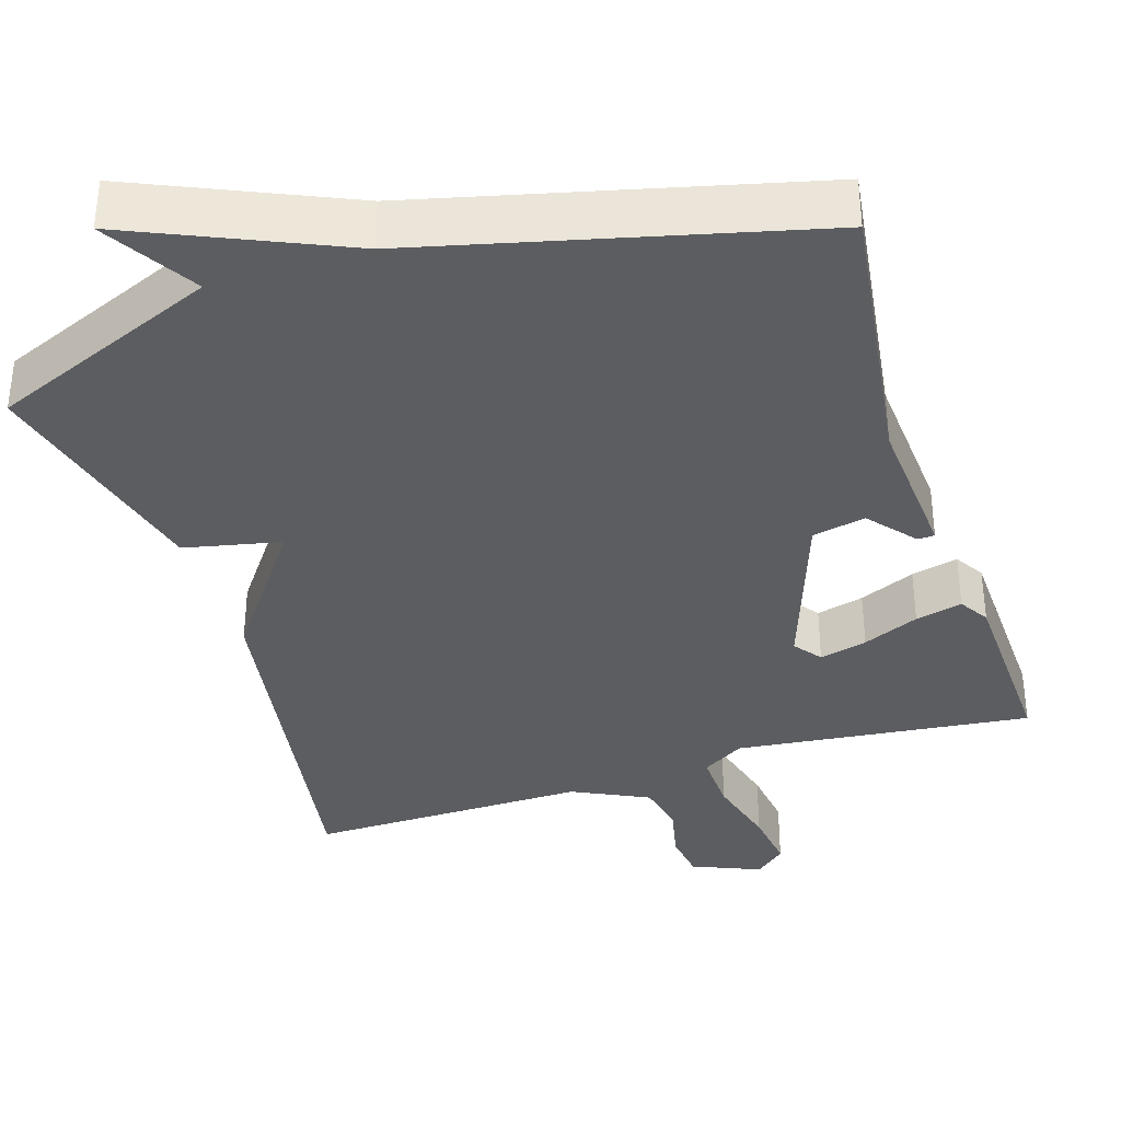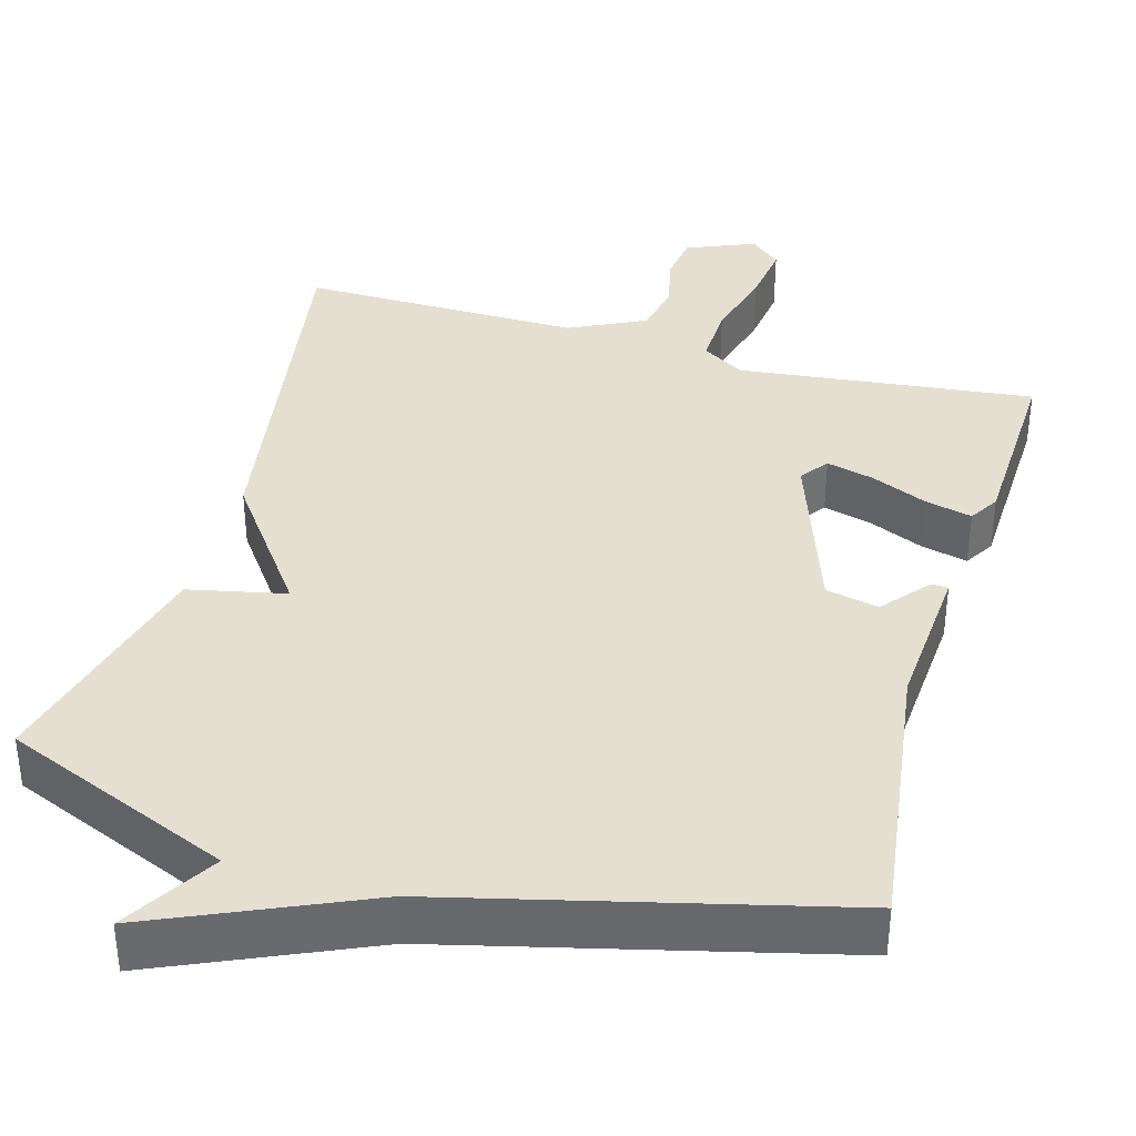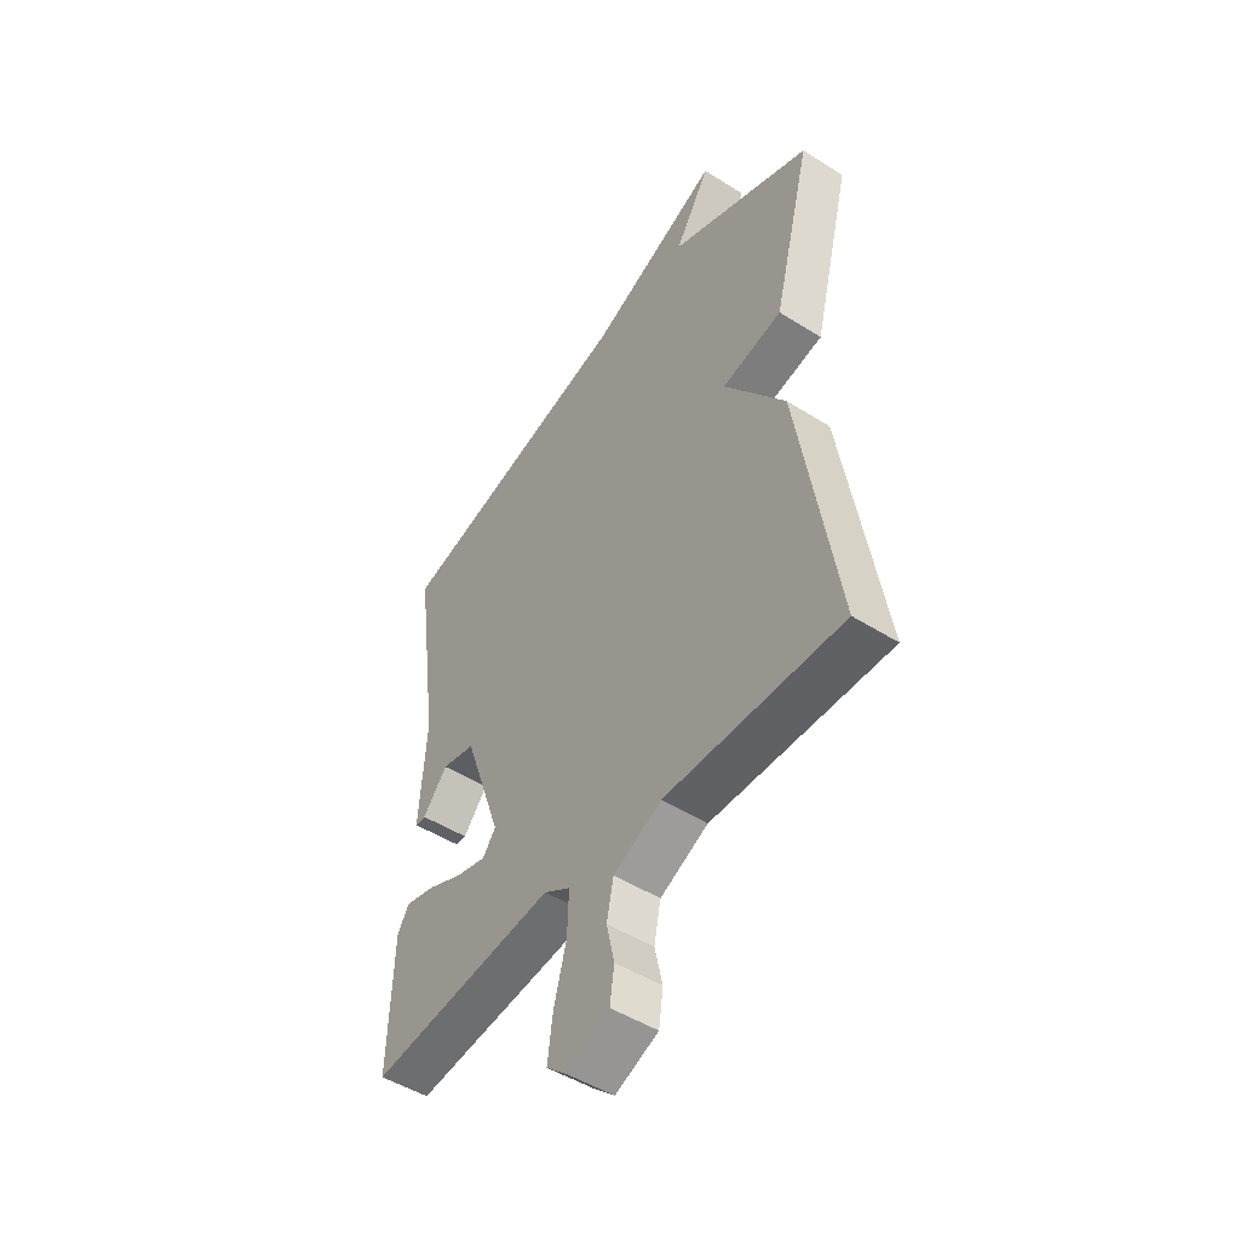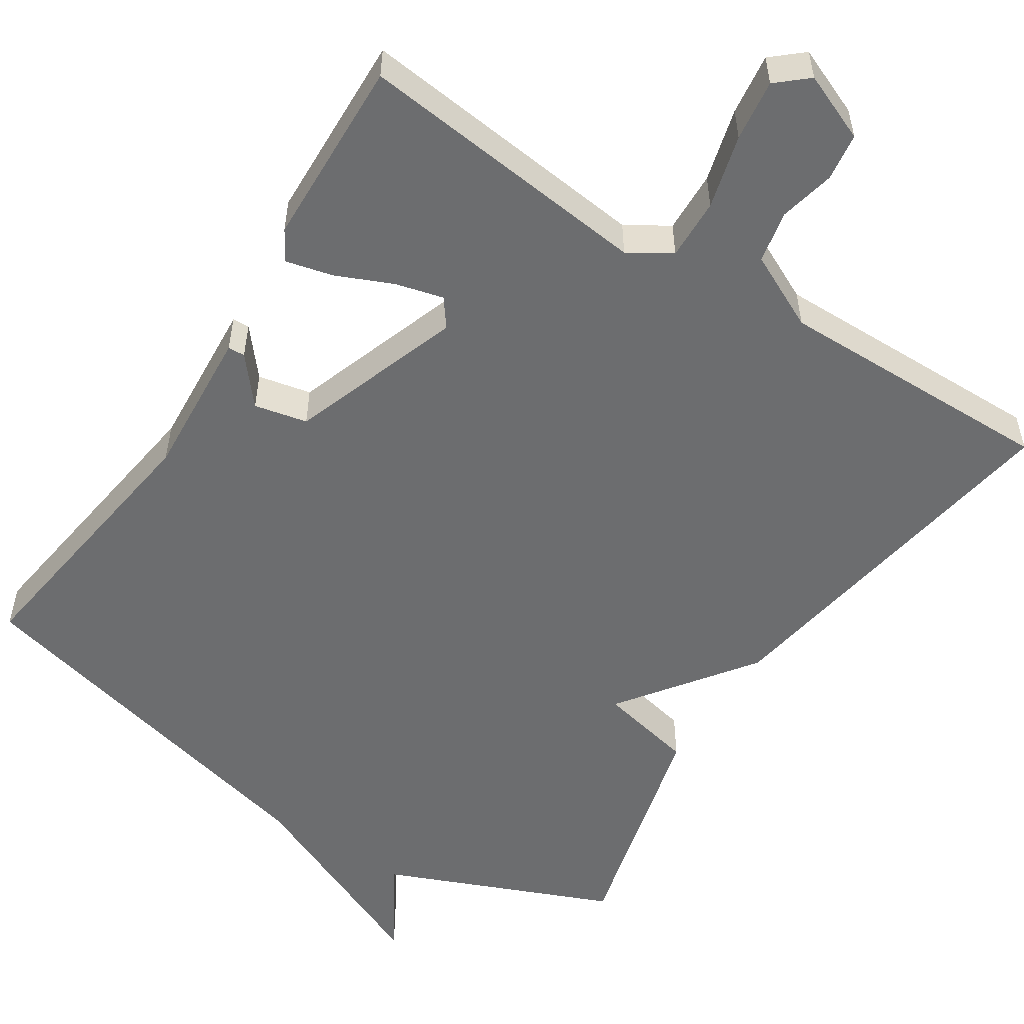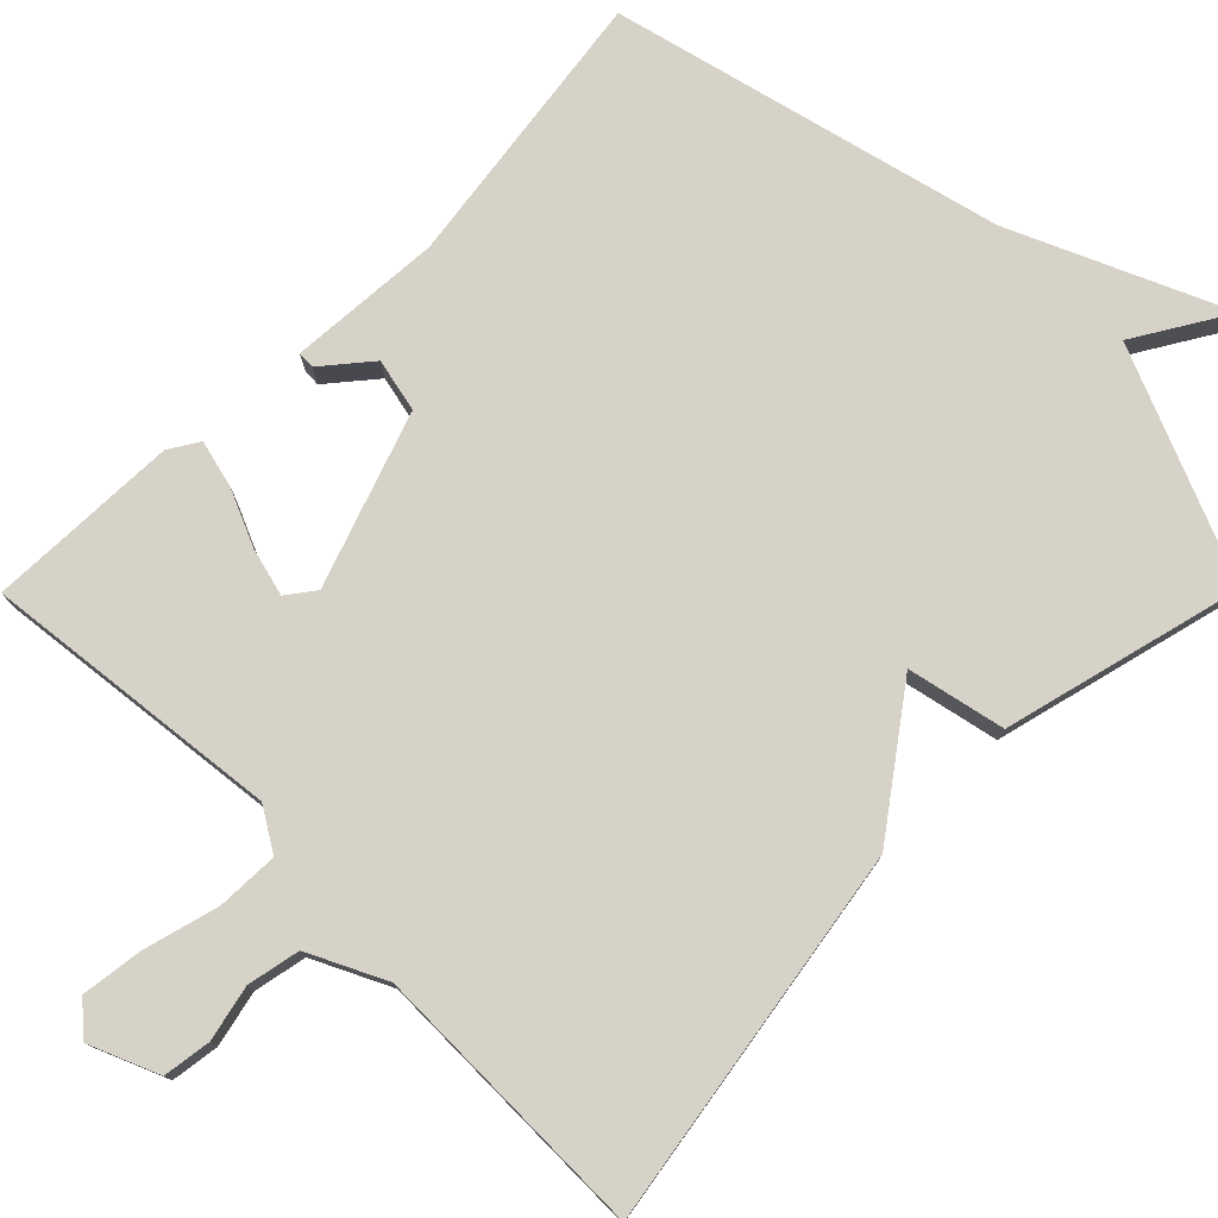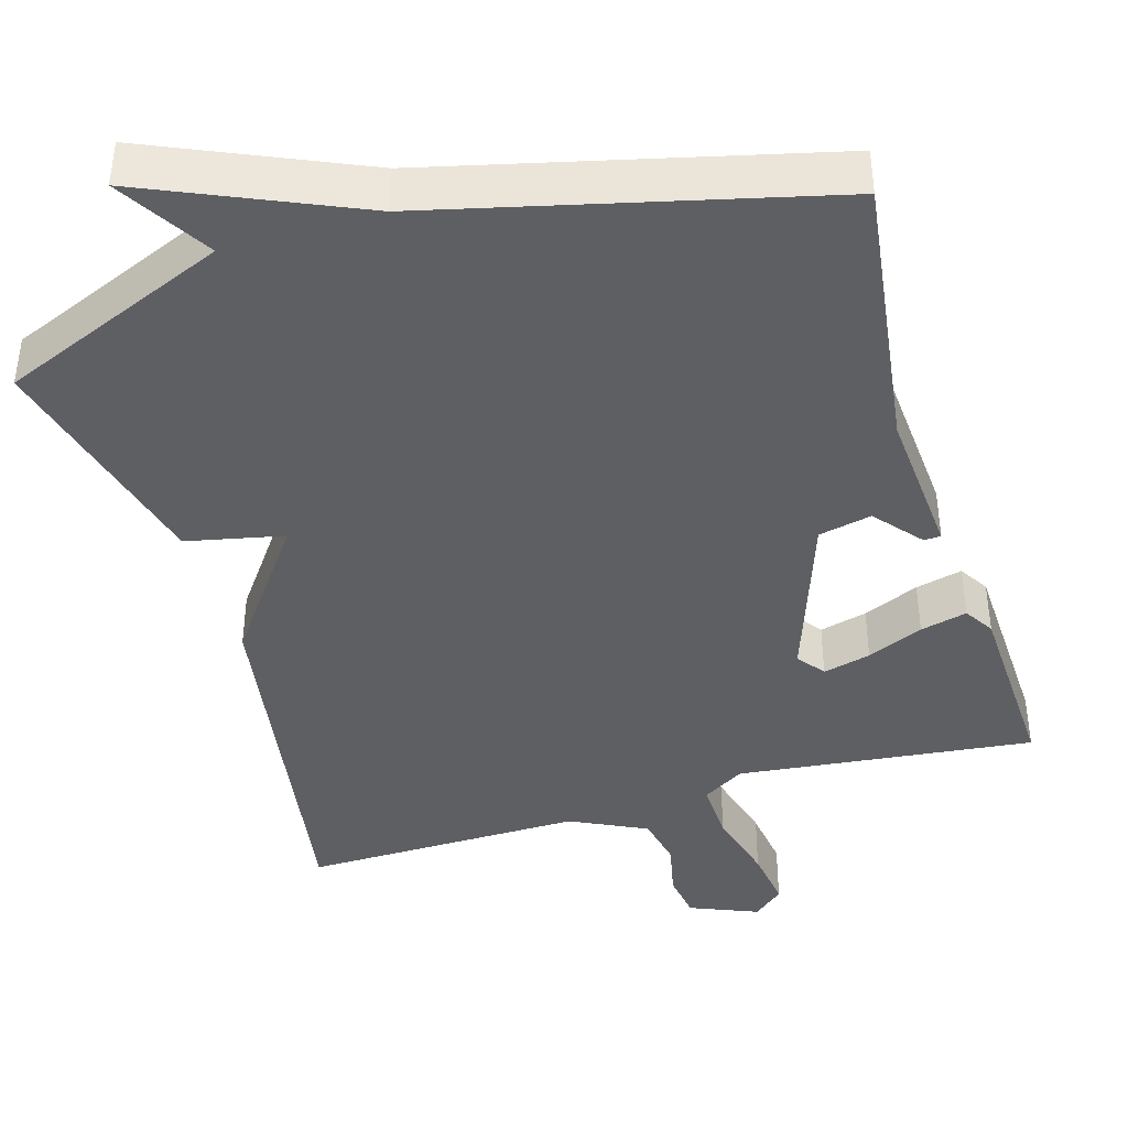
<metadata>
{"format":"obj","ext":"obj","renderer":"f3d","projection":"perspective","resolution":1024,"background":"white","views":[{"elev":-36.2,"azim":17.6,"up":"+Y"},{"elev":37.3,"azim":15.8,"up":"+Y"},{"elev":-48.7,"azim":-125.2,"up":"+Z"},{"elev":-53.9,"azim":147.1,"up":"+Y"},{"elev":77.3,"azim":-135.2,"up":"+Y"},{"elev":-41.1,"azim":16.6,"up":"+Y"}]}
</metadata>
<code>
v 0.5 0.07 0.5
v 0.45 0.07 0.135
v 0.464 0.07 -0.062
v 0.442 0.07 -0.063
v 0.391 0.07 -0.002
v 0.322 0.07 -0.017
v 0.244 0.07 -0.241
v 0.271 0.07 -0.277
v 0.333 0.07 -0.261
v 0.406 0.07 -0.229
v 0.467 0.07 -0.214
v 0.491 0.07 -0.253
v 0.5 0.07 -0.5
v 0.115 0.07 -0.457
v 0.06 0.07 -0.491
v 0.063 0.07 -0.571
v 0.089 0.07 -0.667
v 0.1 0.07 -0.747
v 0.06 0.07 -0.782
v -0.029 0.07 -0.745
v -0.038 0.07 -0.683
v -0.022 0.07 -0.611
v -0.036 0.07 -0.543
v -0.135 0.07 -0.495
v -0.5 0.07 -0.5
v -0.421 0.07 -0.008
v -0.295 0.07 0.165
v -0.421 0.07 0.192
v -0.5 0.07 0.5
v -0.204 0.07 0.624
v -0.277 0.07 0.744
v -0.004 0.07 0.624
v 0.5 0 0.5
v 0.45 0 0.135
v 0.464 0 -0.062
v 0.442 0 -0.063
v 0.391 0 -0.002
v 0.322 0 -0.017
v 0.244 0 -0.241
v 0.271 0 -0.277
v 0.333 0 -0.261
v 0.406 0 -0.229
v 0.467 0 -0.214
v 0.491 0 -0.253
v 0.5 0 -0.5
v 0.115 0 -0.457
v 0.06 0 -0.491
v 0.063 0 -0.571
v 0.089 0 -0.667
v 0.1 0 -0.747
v 0.06 0 -0.782
v -0.029 0 -0.745
v -0.038 0 -0.683
v -0.022 0 -0.611
v -0.036 0 -0.543
v -0.135 0 -0.495
v -0.5 0 -0.5
v -0.421 0 -0.008
v -0.295 0 0.165
v -0.421 0 0.192
v -0.5 0 0.5
v -0.204 0 0.624
v -0.277 0 0.744
v -0.004 0 0.624
f 30 31 32
f 32 1 2
f 30 32 2
f 29 30 2
f 28 29 2
f 27 28 2
f 26 27 2
f 25 26 2
f 24 25 2
f 20 21 22
f 19 20 22
f 18 19 22
f 17 18 22
f 16 17 22
f 15 16 22 23
f 14 15 23 24
f 12 13 14
f 11 12 14
f 10 11 14
f 9 10 14
f 8 9 14 24
f 2 3 4 5
f 2 5 6
f 24 2 6
f 7 8 24
f 6 7 24
f 64 63 62
f 34 33 64
f 34 64 62
f 34 62 61
f 34 61 60
f 34 60 59
f 34 59 58
f 34 58 57
f 34 57 56
f 54 53 52
f 54 52 51
f 54 51 50
f 54 50 49
f 54 49 48
f 55 54 48 47
f 56 55 47 46
f 46 45 44
f 46 44 43
f 46 43 42
f 46 42 41
f 56 46 41 40
f 37 36 35 34
f 38 37 34
f 38 34 56
f 56 40 39
f 56 39 38
f 1 33 34 2
f 2 34 35 3
f 3 35 36 4
f 4 36 37 5
f 5 37 38 6
f 6 38 39 7
f 7 39 40 8
f 8 40 41 9
f 9 41 42 10
f 10 42 43 11
f 11 43 44 12
f 12 44 45 13
f 13 45 46 14
f 14 46 47 15
f 15 47 48 16
f 16 48 49 17
f 17 49 50 18
f 18 50 51 19
f 19 51 52 20
f 20 52 53 21
f 21 53 54 22
f 22 54 55 23
f 23 55 56 24
f 24 56 57 25
f 25 57 58 26
f 26 58 59 27
f 27 59 60 28
f 28 60 61 29
f 29 61 62 30
f 30 62 63 31
f 31 63 64 32
f 32 64 33 1

</code>
